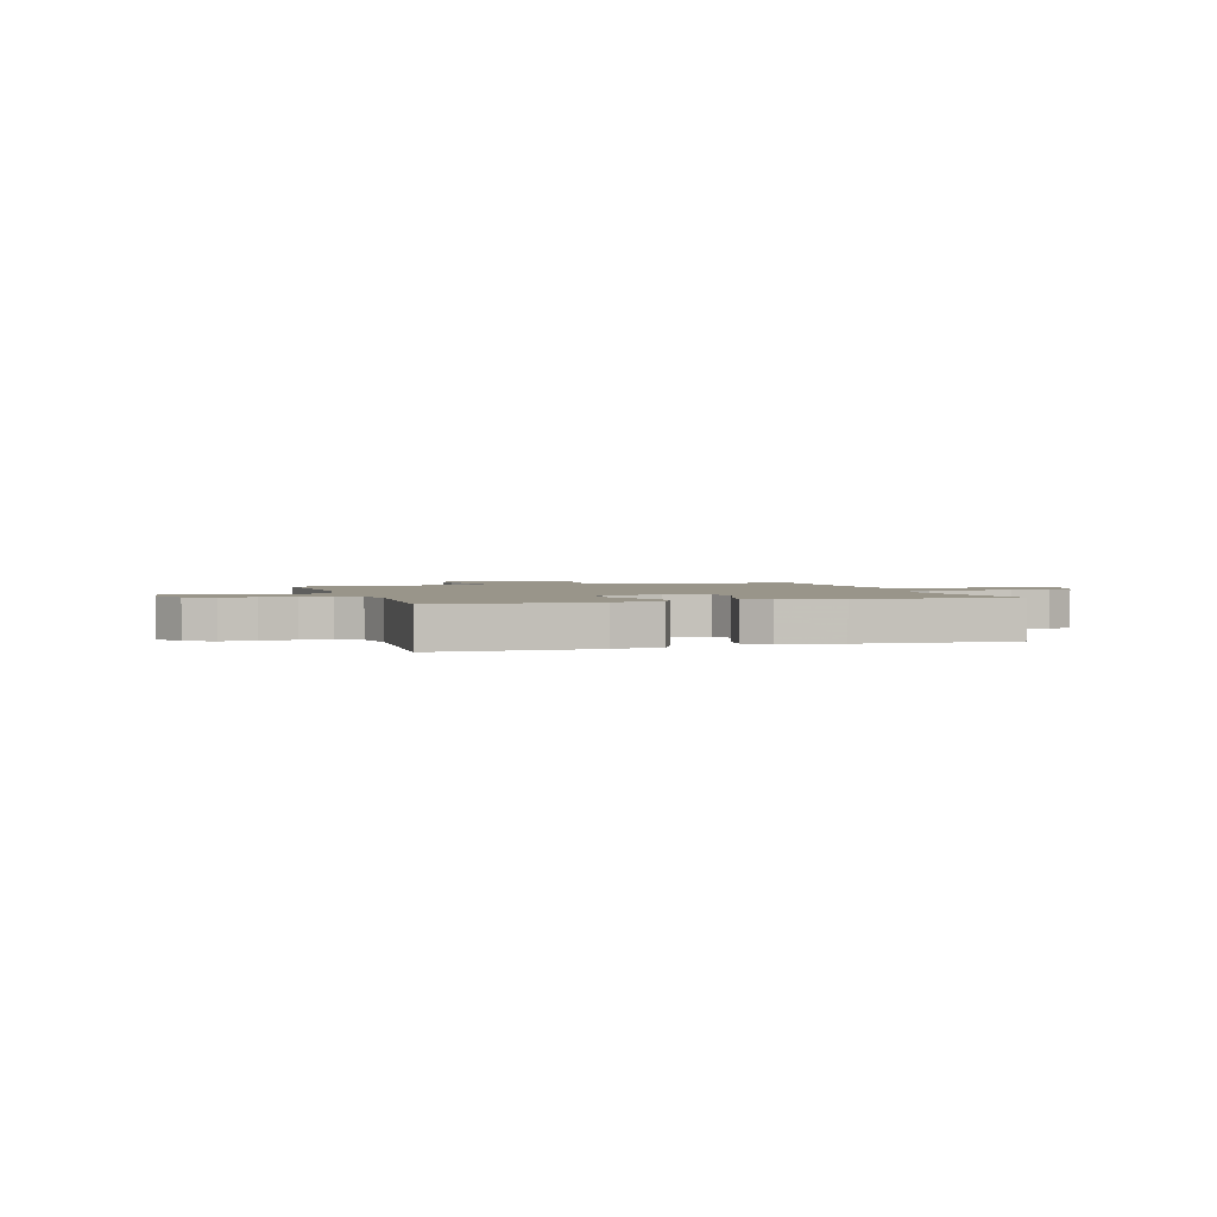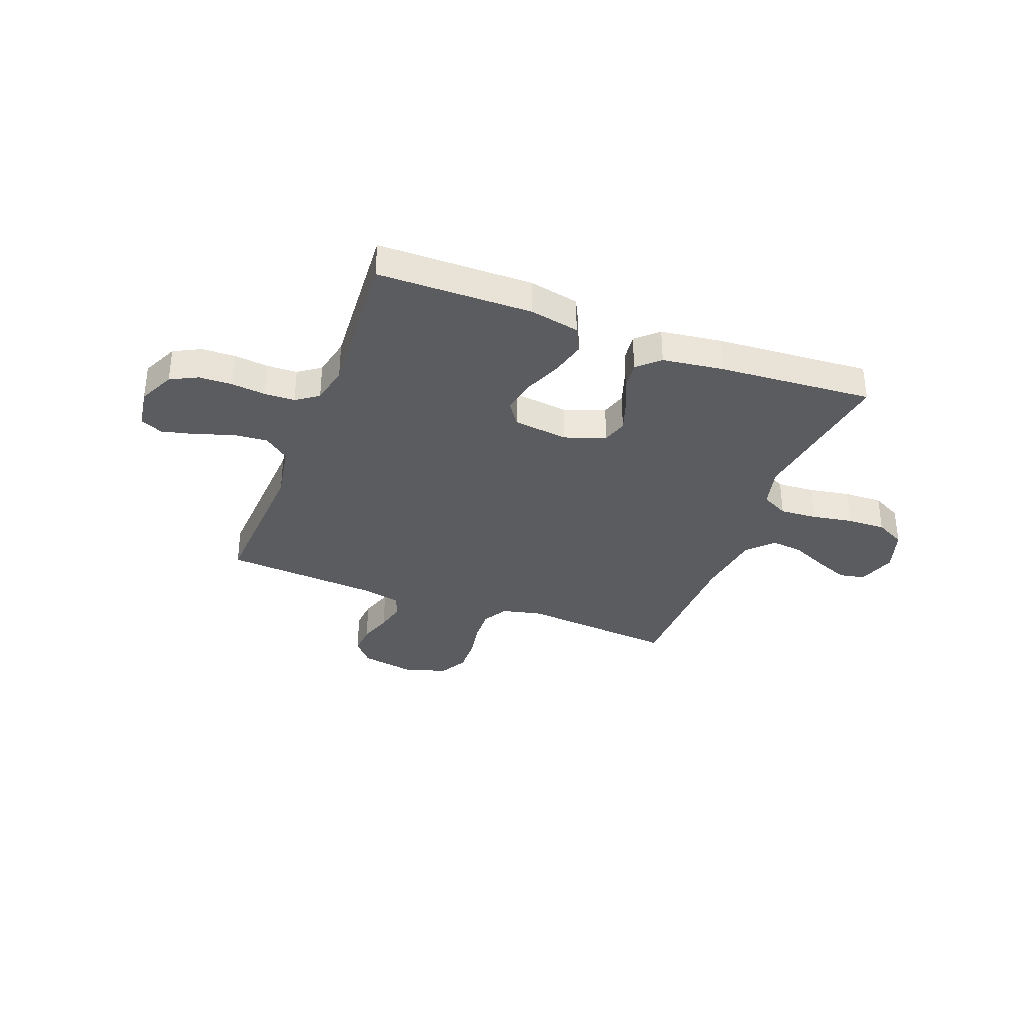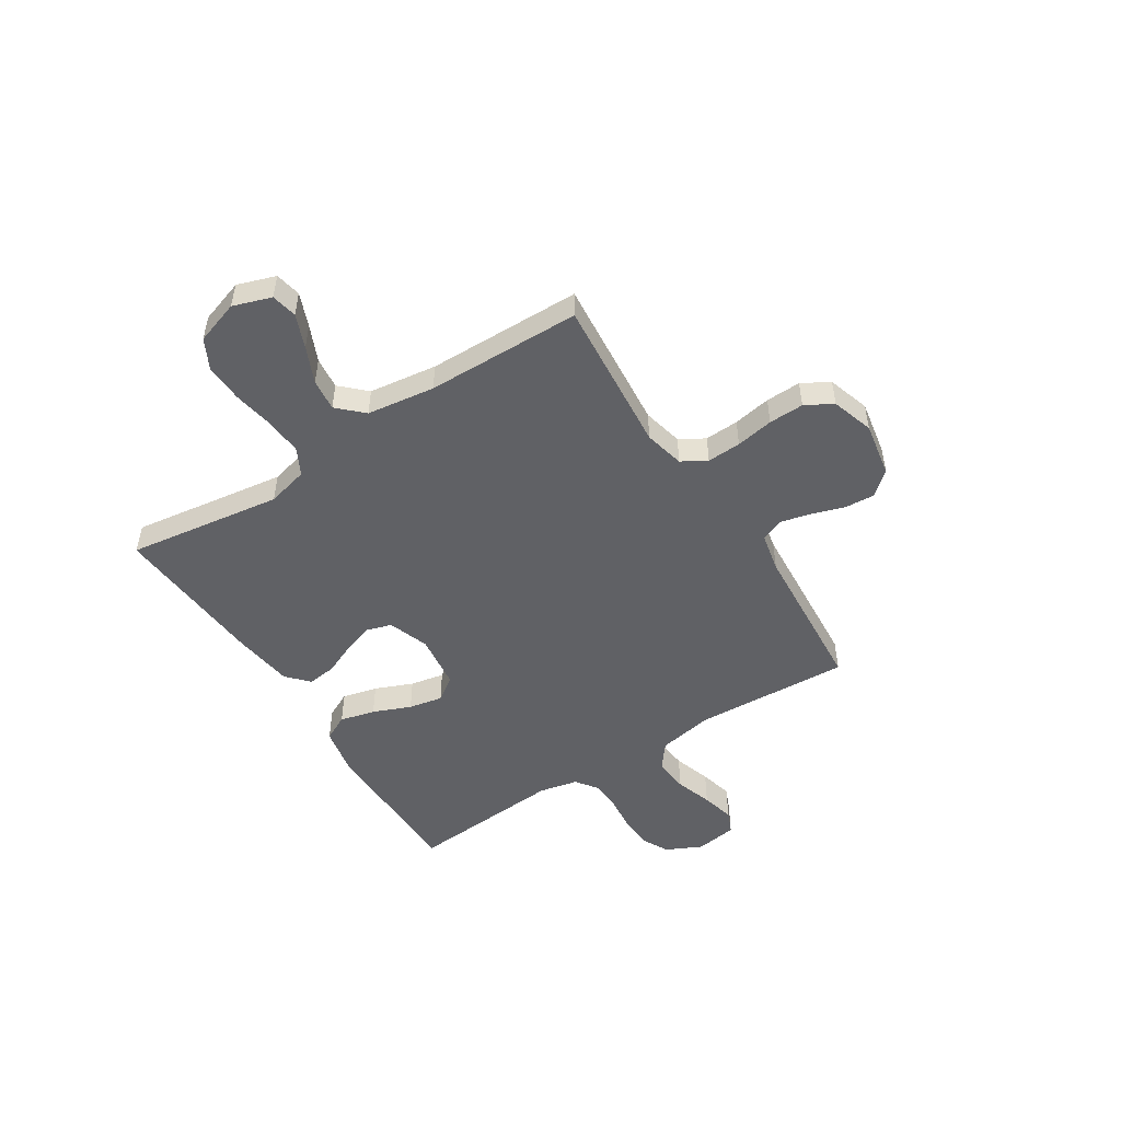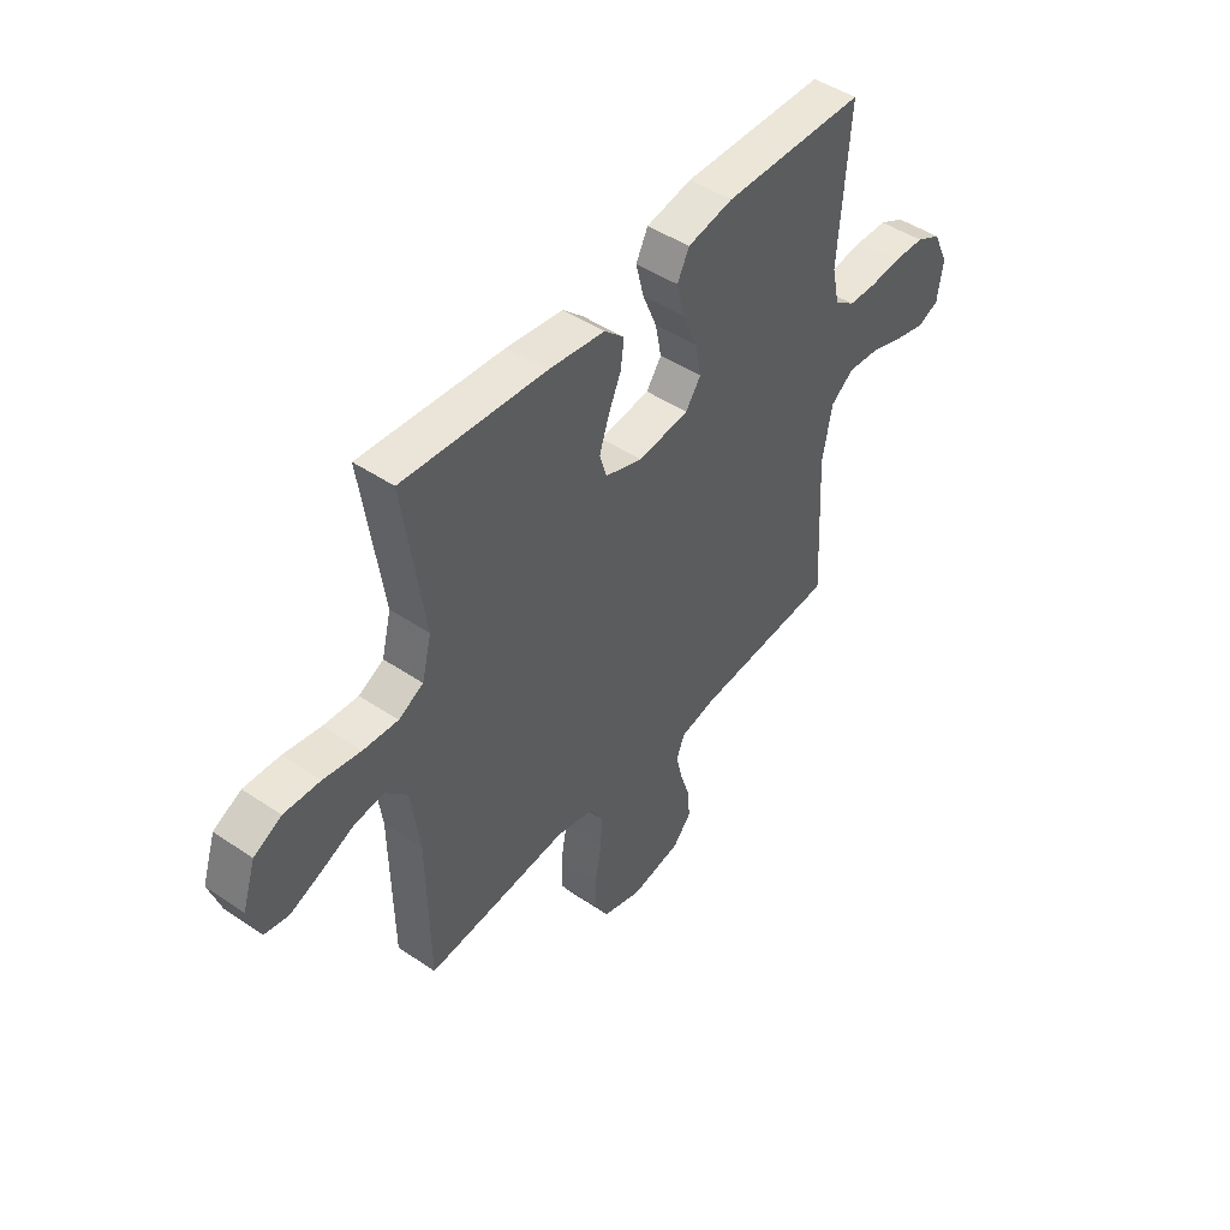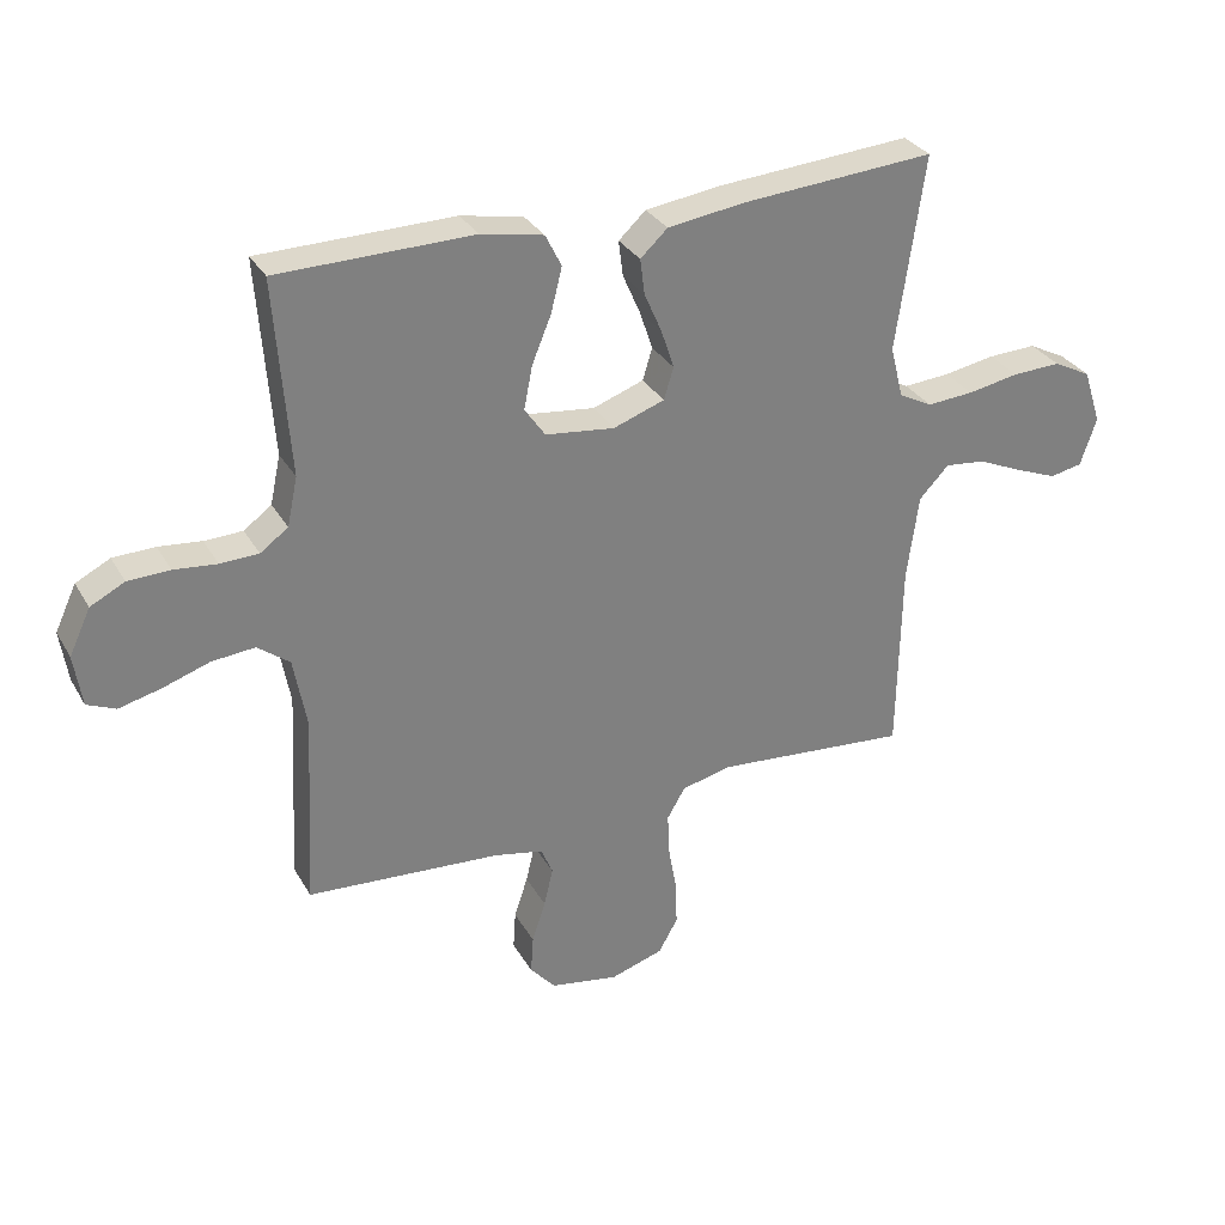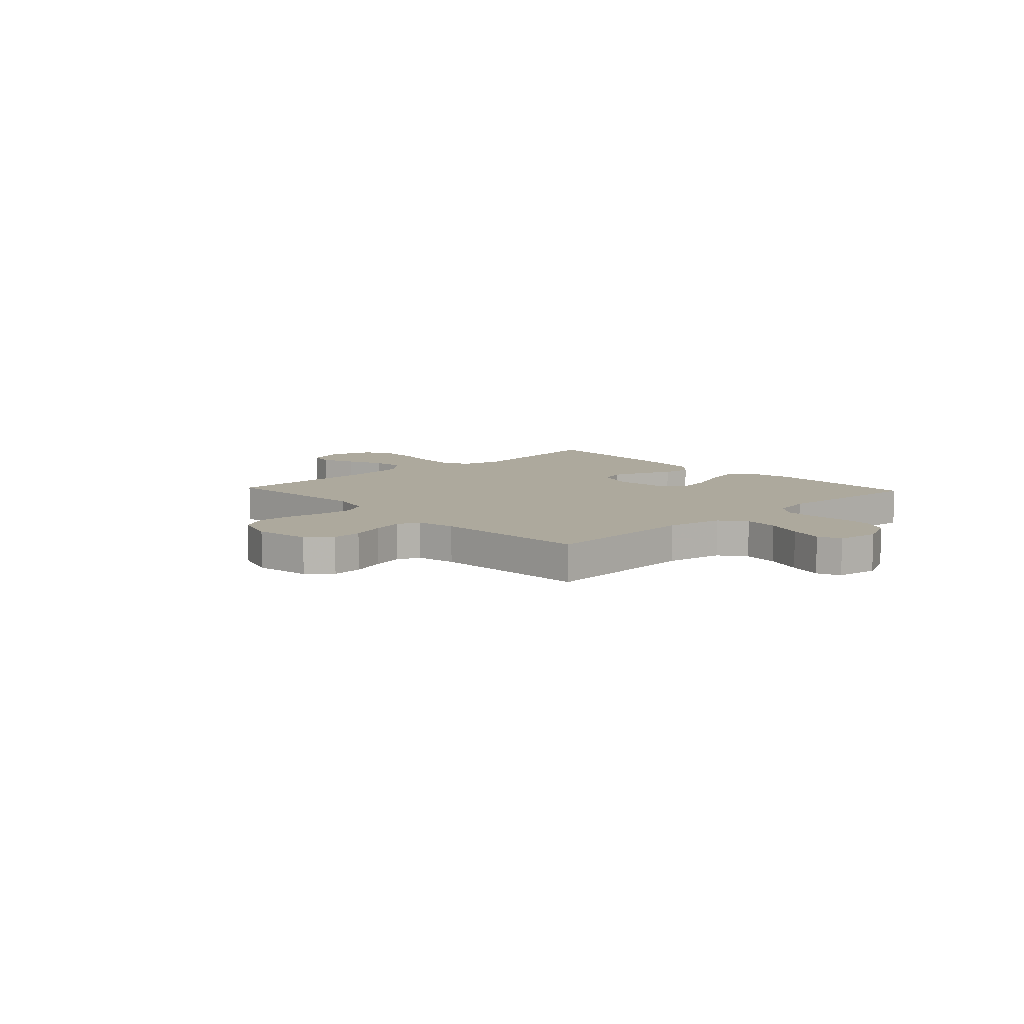
<metadata>
{"format":"obj","ext":"obj","renderer":"f3d","projection":"perspective","resolution":1024,"background":"white","views":[{"elev":2.1,"azim":-18.0,"up":"+Y"},{"elev":-34.6,"azim":-20.9,"up":"+Y"},{"elev":-50.3,"azim":122.5,"up":"+Y"},{"elev":46.7,"azim":127.5,"up":"+Z"},{"elev":31.0,"azim":-25.3,"up":"+Z"},{"elev":8.9,"azim":-133.0,"up":"+Y"}]}
</metadata>
<code>
v 0.5 0.07 0.5
v 0.457 0.07 0.2
v 0.477 0.07 0.12
v 0.529 0.07 0.093
v 0.601 0.07 0.098
v 0.68 0.07 0.112
v 0.755 0.07 0.115
v 0.813 0.07 0.085
v 0.841 0.07 0
v 0.816 0.07 -0.074
v 0.766 0.07 -0.084
v 0.701 0.07 -0.058
v 0.631 0.07 -0.027
v 0.569 0.07 -0.02
v 0.523 0.07 -0.068
v 0.505 0.07 -0.2
v 0.5 0.07 -0.5
v 0.2 0.07 -0.474
v 0.122 0.07 -0.492
v 0.094 0.07 -0.54
v 0.097 0.07 -0.606
v 0.11 0.07 -0.679
v 0.112 0.07 -0.747
v 0.082 0.07 -0.8
v 0 0.07 -0.826
v -0.106 0.07 -0.807
v -0.145 0.07 -0.762
v -0.141 0.07 -0.703
v -0.12 0.07 -0.639
v -0.106 0.07 -0.58
v -0.124 0.07 -0.537
v -0.2 0.07 -0.521
v -0.5 0.07 -0.5
v -0.484 0.07 -0.2
v -0.504 0.07 -0.091
v -0.553 0.07 -0.053
v -0.62 0.07 -0.059
v -0.692 0.07 -0.083
v -0.757 0.07 -0.099
v -0.801 0.07 -0.08
v -0.813 0.07 0
v -0.78 0.07 0.07
v -0.727 0.07 0.097
v -0.662 0.07 0.099
v -0.596 0.07 0.092
v -0.537 0.07 0.094
v -0.494 0.07 0.125
v -0.478 0.07 0.2
v -0.5 0.07 0.5
v -0.2 0.07 0.504
v -0.104 0.07 0.485
v -0.079 0.07 0.435
v -0.096 0.07 0.367
v -0.126 0.07 0.294
v -0.139 0.07 0.228
v -0.107 0.07 0.182
v 0 0.07 0.169
v 0.079 0.07 0.197
v 0.094 0.07 0.246
v 0.074 0.07 0.306
v 0.047 0.07 0.368
v 0.04 0.07 0.423
v 0.082 0.07 0.462
v 0.2 0.07 0.478
v 0.5 0 0.5
v 0.457 0 0.2
v 0.477 0 0.12
v 0.529 0 0.093
v 0.601 0 0.098
v 0.68 0 0.112
v 0.755 0 0.115
v 0.813 0 0.085
v 0.841 0 0
v 0.816 0 -0.074
v 0.766 0 -0.084
v 0.701 0 -0.058
v 0.631 0 -0.027
v 0.569 0 -0.02
v 0.523 0 -0.068
v 0.505 0 -0.2
v 0.5 0 -0.5
v 0.2 0 -0.474
v 0.122 0 -0.492
v 0.094 0 -0.54
v 0.097 0 -0.606
v 0.11 0 -0.679
v 0.112 0 -0.747
v 0.082 0 -0.8
v 0 0 -0.826
v -0.106 0 -0.807
v -0.145 0 -0.762
v -0.141 0 -0.703
v -0.12 0 -0.639
v -0.106 0 -0.58
v -0.124 0 -0.537
v -0.2 0 -0.521
v -0.5 0 -0.5
v -0.484 0 -0.2
v -0.504 0 -0.091
v -0.553 0 -0.053
v -0.62 0 -0.059
v -0.692 0 -0.083
v -0.757 0 -0.099
v -0.801 0 -0.08
v -0.813 0 0
v -0.78 0 0.07
v -0.727 0 0.097
v -0.662 0 0.099
v -0.596 0 0.092
v -0.537 0 0.094
v -0.494 0 0.125
v -0.478 0 0.2
v -0.5 0 0.5
v -0.2 0 0.504
v -0.104 0 0.485
v -0.079 0 0.435
v -0.096 0 0.367
v -0.126 0 0.294
v -0.139 0 0.228
v -0.107 0 0.182
v 0 0 0.169
v 0.079 0 0.197
v 0.094 0 0.246
v 0.074 0 0.306
v 0.047 0 0.368
v 0.04 0 0.423
v 0.082 0 0.462
v 0.2 0 0.478
f 63 64 1 2
f 60 61 62 63
f 59 60 63 2
f 58 59 2 3
f 57 58 3 4
f 56 57 4
f 51 52 53 54
f 51 54 55
f 48 49 50 51
f 47 48 51 55
f 46 47 55 56
f 42 43 44 45
f 42 45 46
f 41 42 46
f 37 38 39 40
f 37 40 41 46
f 32 33 34
f 31 32 34 35
f 26 27 28 29
f 26 29 30
f 25 26 30
f 24 25 30 31
f 21 22 23 24
f 20 21 24 31
f 16 17 18
f 15 16 18 19
f 10 11 12 13
f 8 9 10 13
f 8 13 14
f 5 6 7 8
f 4 5 8 14
f 56 4 14 15
f 36 37 46 56
f 35 36 56 15
f 19 20 31 35
f 15 19 35
f 66 65 128 127
f 127 126 125 124
f 66 127 124 123
f 67 66 123 122
f 68 67 122 121
f 68 121 120
f 118 117 116 115
f 119 118 115
f 115 114 113 112
f 119 115 112 111
f 120 119 111 110
f 109 108 107 106
f 110 109 106
f 110 106 105
f 104 103 102 101
f 110 105 104 101
f 98 97 96
f 99 98 96 95
f 93 92 91 90
f 94 93 90
f 94 90 89
f 95 94 89 88
f 88 87 86 85
f 95 88 85 84
f 82 81 80
f 83 82 80 79
f 77 76 75 74
f 77 74 73 72
f 78 77 72
f 72 71 70 69
f 78 72 69 68
f 79 78 68 120
f 120 110 101 100
f 79 120 100 99
f 99 95 84 83
f 99 83 79
f 1 65 66 2
f 2 66 67 3
f 3 67 68 4
f 4 68 69 5
f 5 69 70 6
f 6 70 71 7
f 7 71 72 8
f 8 72 73 9
f 9 73 74 10
f 10 74 75 11
f 11 75 76 12
f 12 76 77 13
f 13 77 78 14
f 14 78 79 15
f 15 79 80 16
f 16 80 81 17
f 17 81 82 18
f 18 82 83 19
f 19 83 84 20
f 20 84 85 21
f 21 85 86 22
f 22 86 87 23
f 23 87 88 24
f 24 88 89 25
f 25 89 90 26
f 26 90 91 27
f 27 91 92 28
f 28 92 93 29
f 29 93 94 30
f 30 94 95 31
f 31 95 96 32
f 32 96 97 33
f 33 97 98 34
f 34 98 99 35
f 35 99 100 36
f 36 100 101 37
f 37 101 102 38
f 38 102 103 39
f 39 103 104 40
f 40 104 105 41
f 41 105 106 42
f 42 106 107 43
f 43 107 108 44
f 44 108 109 45
f 45 109 110 46
f 46 110 111 47
f 47 111 112 48
f 48 112 113 49
f 49 113 114 50
f 50 114 115 51
f 51 115 116 52
f 52 116 117 53
f 53 117 118 54
f 54 118 119 55
f 55 119 120 56
f 56 120 121 57
f 57 121 122 58
f 58 122 123 59
f 59 123 124 60
f 60 124 125 61
f 61 125 126 62
f 62 126 127 63
f 63 127 128 64
f 64 128 65 1

</code>
